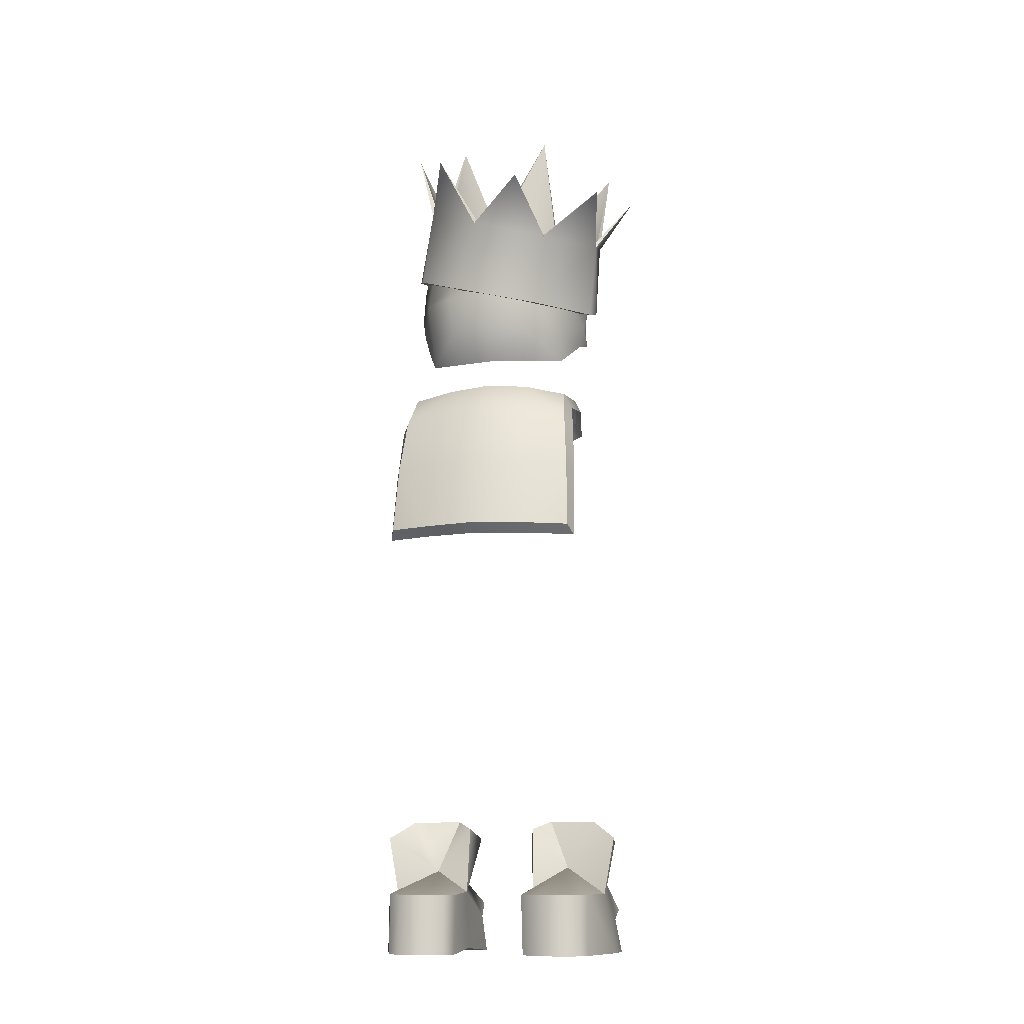
<metadata>
{"format":"obj","ext":"obj","renderer":"f3d","projection":"perspective","resolution":1024,"background":"white","views":[{"elev":-11.3,"azim":-168.5,"up":"+Y"}]}
</metadata>
<code>
g king_outfit_default
v 0.803 9.407 -0.3672
v 0.5263 9.837 -1.109
v 0.1265 9.071 -0.9105
v 0.1265 9.071 -0.9105
v 0.5263 9.837 -1.109
v 0.08548 9.084 -0.8683
v 0.08548 9.084 -0.8683
v 0.5263 9.837 -1.109
v 0.7229 9.4 -0.3565
v 0.7229 9.4 -0.3565
v 0.5263 9.837 -1.109
v 0.803 9.407 -0.3672
v 0.1265 9.071 -0.9105
v -0.4934 9.493 -1.369
v -0.744 8.885 -0.7628
v -1.433 9.417 -0.776
v -1.298 8.956 -0.01047
v -0.744 8.885 -0.7628
v -0.4934 9.493 -1.369
v -0.7346 8.908 -0.7291
v -0.7346 8.908 -0.7291
v -0.4934 9.493 -1.369
v 0.08548 9.084 -0.8683
v 0.08548 9.084 -0.8683
v -0.4934 9.493 -1.369
v 0.1265 9.071 -0.9105
v -1.298 8.956 -0.01047
v -1.433 9.417 -0.776
v -1.257 8.975 -0.02035
v -1.257 8.975 -0.02035
v -1.433 9.417 -0.776
v -0.7346 8.908 -0.7291
v -0.7346 8.908 -0.7291
v -1.433 9.417 -0.776
v -0.744 8.885 -0.7628
v -1.212 9.243 0.9057
v -1.741 9.653 0.3237
v -1.176 9.246 0.8428
v -1.176 9.246 0.8428
v -1.741 9.653 0.3237
v -1.257 8.975 -0.02035
v -1.257 8.975 -0.02035
v -1.741 9.653 0.3237
v -1.298 8.956 -0.01047
v -0.5356 9.579 1.449
v -1.304 10.34 1.207
v -0.5383 9.562 1.355
v -0.5383 9.562 1.355
v -1.304 10.34 1.207
v -1.176 9.246 0.8428
v -1.176 9.246 0.8428
v -1.304 10.34 1.207
v -1.212 9.243 0.9057
v -0.5356 9.579 1.449
v -0.3681 11.02 1.368
v 0.3348 9.765 1.301
v 0.3348 9.765 1.301
v -0.3681 11.02 1.368
v 0.2818 9.738 1.215
v 0.2818 9.738 1.215
v -0.3681 11.02 1.368
v -0.5383 9.562 1.355
v -0.5383 9.562 1.355
v -0.3681 11.02 1.368
v -0.5356 9.579 1.449
v 0.3348 9.765 1.301
v 0.6547 10.76 0.8747
v 0.8893 9.694 0.5489
v 0.8893 9.694 0.5489
v 0.6547 10.76 0.8747
v 0.8042 9.671 0.5067
v 0.8042 9.671 0.5067
v 0.6547 10.76 0.8747
v 0.2818 9.738 1.215
v 0.2818 9.738 1.215
v 0.6547 10.76 0.8747
v 0.3348 9.765 1.301
v 0.803 9.407 -0.3672
v 1.029 10.25 -0.1466
v 0.7229 9.4 -0.3565
v 0.7229 9.4 -0.3565
v 1.029 10.25 -0.1466
v 0.8042 9.671 0.5067
v 0.8042 9.671 0.5067
v 1.029 10.25 -0.1466
v 0.8893 9.694 0.5489
v 0.1434 6.431 0.8814
v 0.2539 6.008 1.422
v 0.09833 6.189 1.494
v 0.2539 6.008 1.422
v -0.1405 5.523 1.567
v 0.1234 5.787 1.49
v -0.1405 5.523 1.567
v -0.139 6.13 1.282
v -0.1731 5.907 1.371
v -0.139 6.13 1.282
v 0.09833 6.189 1.494
v 0.0187 5.959 1.541
v -0.1731 5.907 1.371
v -0.1405 5.523 1.567
v 0.3489 0.5802 0.8357
v 0.3705 0.4224 0.8032
v 0.4238 0.8177 0.2489
v 1.388 0.5047 0.7772
v 1.314 0.8072 0.3028
v 1.348 0.385 0.753
v -0.3467 0.5802 0.8344
v -0.4229 0.8178 0.2478
v -0.3684 0.4224 0.802
v -1.386 0.5046 0.7782
v -1.346 0.3849 0.7539
v -1.313 0.8072 0.3036
v 1.055 5.855 -0.9824
v 1.085 5.084 -1.124
v 1.139 4.98 -0.9829
v 1.121 5.809 -0.7989
v 1.001 6.491 -0.7924
v 1.086 6.399 -0.652
v 0.9493 6.869 -0.4928
v 1.034 6.702 -0.4264
v 1.002 6.914 0.06633
v 1.072 6.759 0.04078
v 0.9243 6.762 0.5971
v 0.9962 6.568 0.5733
v 0.5182 6.671 0.8645
v 0.5251 6.466 0.84
v 2.384e-07 6.655 1.01
v 2.384e-07 6.441 1.015
v -0.5251 6.466 0.84
v -0.5182 6.671 0.8645
v -0.9962 6.568 0.5733
v -0.9243 6.762 0.5971
v -1.072 6.759 0.04078
v -1.002 6.914 0.06633
v -1.034 6.702 -0.4264
v -0.9493 6.869 -0.4928
v -1.086 6.399 -0.652
v -1.001 6.491 -0.7924
v -1.121 5.809 -0.7989
v -1.055 5.855 -0.9824
v -1.139 4.98 -0.9829
v -1.085 5.084 -1.124
v 0.6179 4.974 -1.202
v 1.139 4.98 -0.9829
v 1.085 5.084 -1.124
v 0.6204 5.08 -1.312
v 2.373e-07 5.089 -1.439
v 2.668e-07 4.978 -1.318
v -0.6179 4.974 -1.202
v -0.6204 5.08 -1.331
v -1.085 5.084 -1.124
v -1.139 4.98 -0.9829
v 0.2647 8.886 1.585
v 0.4401 9.023 1.462
v 0.4593 8.88 1.551
v 0.6171 8.966 1.413
v 0.626 8.876 1.475
v 0.8963 8.777 1.148
v 0.8521 8.905 1.113
v 0.9874 8.92 0.6953
v 0.9942 8.526 0.8801
v 1.091 8.594 0.4372
v 0.9917 8.777 0.2137
v 0.8316 8.607 -0.1732
v 1.108 8.199 0.377
v 1.043 7.991 0.7077
v 0.904 8.239 -0.1523
v 0.4753 8.397 -0.569
v 1.073 7.98 0.357
v 1.057 7.827 0.7012
v 1.009 7.736 0.3777
v 0.8486 7.753 -0.1432
v 0.8347 7.433 -0.04501
v 0.5172 8.176 -0.618
v -2.795e-15 8.28 -0.697
v 0.4702 7.742 -0.5479
v 0.4134 7.375 -0.329
v -2.76e-15 7.365 -0.4521
v -2.674e-15 7.748 -0.6859
v -0.5172 8.176 -0.618
v -0.4702 7.742 -0.5479
v -0.4134 7.375 -0.329
v -0.8347 7.433 -0.04501
v -0.8486 7.753 -0.1432
v -0.904 8.239 -0.1523
v -1.009 7.736 0.3777
v -1.073 7.98 0.357
v -1.057 7.827 0.7012
v -1.108 8.199 0.377
v -1.043 7.991 0.7077
v -0.9942 8.526 0.8801
v 0.7229 9.4 -0.3565
v 0.7176 8.787 0.04849
v 0.2126 8.631 -0.409
v 0.08548 9.084 -0.8683
v -0.4578 8.561 -0.3488
v -0.7346 8.908 -0.7291
v -0.9204 8.672 0.2932
v -1.257 8.975 -0.02035
v -1.257 8.975 -0.02035
v -0.9204 8.672 0.2932
v -0.8571 8.77 0.9009
v -1.176 9.246 0.8428
v -1.176 9.246 0.8428
v -0.8571 8.77 0.9009
v -0.3521 8.927 1.358
v -0.5383 9.562 1.355
v 0.3183 8.997 1.298
v 0.2818 9.738 1.215
v 0.7613 8.939 0.7556
v 0.8042 9.671 0.5067
v 0.8042 9.671 0.5067
v 0.7613 8.939 0.7556
v 0.7176 8.787 0.04849
v 0.7229 9.4 -0.3565
v -1.298 8.956 -0.01047
v -1.741 9.653 0.3237
v -1.212 9.243 0.9057
v -1.189 8.267 0.6884
v -1.176 8.119 0.2172
v -0.6059 8.046 -0.6576
v -0.744 8.885 -0.7628
v 0.3731 8.264 -0.7416
v 0.1265 9.071 -0.9105
v 0.9855 8.583 -0.1498
v -1.088 8.415 1.16
v 0.803 9.407 -0.3672
v -0.7925 8.604 1.514
v 1.132 8.731 0.3214
v -0.5356 9.579 1.449
v -1.304 10.34 1.207
v -0.3916 8.77 1.719
v 0.0527 8.873 1.711
v 0.3348 9.765 1.301
v 0.53 8.952 1.588
v 0.8518 8.944 1.284
v 0.8893 9.694 0.5489
v 1.029 10.25 -0.1466
v 1.089 8.865 0.792
v 0.1008 6.39 1.232
v 0.1482 6.578 1.164
v 0.2999 6.367 1.002
v 0.205 6.221 1.092
v -0.002664 6.153 1.14
v -0.1092 6.393 1.227
v 0.1482 6.578 1.164
v -0.2125 6.24 1.087
v -0.1488 6.582 1.158
v 0.1089 6.677 0.9777
v -0.1011 6.679 0.9732
v -0.1488 6.582 1.158
v -0.2942 6.375 0.989
v -0.1011 6.679 0.9732
v -0.2058 6.522 0.9076
v 0.1482 6.578 1.164
v 0.1089 6.677 0.9777
v 0.2142 6.516 0.9166
v 0.2999 6.367 1.002
v -0.01008 6.484 1.002
v -0.663 5.775 1.384
v -0.4458 5.951 1.399
v -0.2259 6.143 1.366
v -0.663 5.775 1.384
v -0.5285 6.123 1.354
v -0.4458 5.951 1.399
v -0.3577 6.334 1.31
v -0.2259 6.143 1.366
v -0.01008 6.484 1.002
v -0.4815 6.343 1.067
v -0.01008 6.484 1.002
v -0.3577 6.334 1.31
v -0.6201 6.156 1.144
v -0.5285 6.123 1.354
v -0.663 5.775 1.384
v -0.01008 6.484 1.002
v -0.4815 6.343 1.067
v -0.6201 6.156 1.144
v -0.663 5.775 1.384
v 0.1234 5.787 1.49
v 0.09833 6.189 1.494
v 0.2539 6.008 1.422
v 0.0187 5.959 1.541
v -0.1405 5.523 1.567
v 0.6204 5.08 -1.312
v 1.085 5.084 -1.124
v 1.055 5.855 -0.9824
v 0.5642 5.883 -1.152
v 1.001 6.491 -0.7924
v 2.384e-07 5.891 -1.268
v 2.373e-07 5.089 -1.439
v -0.6204 5.08 -1.331
v 0.5281 6.562 -0.9318
v 2.384e-07 6.603 -1
v -0.5642 5.883 -1.152
v 0.4819 6.943 -0.6121
v 0.9493 6.869 -0.4928
v -1.055 5.855 -0.9824
v -1.085 5.084 -1.124
v -1.001 6.491 -0.7924
v 2.384e-07 6.974 -0.6996
v -0.5281 6.562 -0.9318
v -0.4819 6.962 -0.6042
v -0.9493 6.869 -0.4928
v 0.4298 7.038 -0.2344
v 1.002 6.914 0.06633
v 0.7034 6.978 0.09359
v 2.384e-07 7.059 -0.3563
v 0.6442 6.852 0.4977
v 0.9243 6.762 0.5971
v 0.5182 6.671 0.8645
v 0.3717 6.736 0.8044
v -0.4298 7.038 -0.2344
v 2.384e-07 6.655 1.01
v 2.384e-07 6.727 0.8693
v -0.3717 6.736 0.8044
v -0.5182 6.671 0.8645
v -1.002 6.914 0.06633
v -0.7034 6.978 0.09359
v -0.6442 6.852 0.4977
v -0.9243 6.762 0.5971
v 1.148 1.579 0.3692
v 1.425 1.382 0.1604
v 1.402 1.326 0.4012
v 1.192 1.422 0.5913
v 0.9735 1.581 0.3972
v 0.5887 1.586 0.4591
v 0.5783 1.424 0.6929
v 0.3231 1.376 0.5312
v 0.4014 1.493 0.2224
v 0.5887 1.586 0.4591
v 0.4014 1.493 0.2224
v 0.8042 0.9779 0.2171
v 0.4176 0.7266 0.128
v 1.402 1.326 0.4012
v 1.425 1.382 0.1604
v 1.303 0.7046 0.1459
v 1.314 0.8072 0.3028
v 1.192 1.422 0.5913
v 1.402 1.326 0.4012
v 1.314 0.8072 0.3028
v 1.095 0.9123 0.4361
v 0.8326 0.001651 1.332
v 1.257 0.2611 1.161
v 1.283 0.004057 1.161
v 0.8275 0.2538 1.316
v 0.4401 0.001569 1.194
v 0.4589 0.2484 1.163
v 1.283 0.004057 1.161
v 1.257 0.2611 1.161
v 1.348 0.385 0.753
v 1.439 0.001406 0.6386
v 1.442 0.001103 0.2145
v 1.303 0.7046 0.1459
v 1.314 0.8072 0.3028
v 1.228 0.7152 -0.4575
v 1.237 0.6272 -0.5004
v 1.213 -0.0003716 -0.5738
v 1.211 0.7052 -0.5895
v 1.209 -0.000398 -0.5879
v 1.04 0.7024 -0.7472
v 1.069 -0.0005647 -0.7331
v 0.8318 -0.0006927 -0.7775
v 0.8373 0.7008 -0.7799
v 0.5768 -0.0008285 -0.7168
v 0.5722 0.7008 -0.7211
v 0.4173 -0.001017 -0.5419
v 0.3996 0.7008 -0.5475
v 0.4176 0.7266 0.128
v 0.4122 0.045 0.1949
v 0.3705 0.4224 0.8032
v 0.4238 0.8177 0.2489
v 0.2982 8.393e-05 0.7493
v 0.4401 0.001569 1.194
v 0.4589 0.2484 1.163
v 1.348 0.385 0.753
v 1.257 0.2611 1.161
v 1.105 0.4472 0.9552
v 0.848 0.4563 0.9962
v 0.8275 0.2538 1.316
v 0.5884 0.451 0.9434
v 0.4589 0.2484 1.163
v 0.3705 0.4224 0.8032
v 0.8326 0.001651 1.332
v 1.283 0.004057 1.161
v 1.439 0.001406 0.6386
v 0.8956 0.0007751 0.6913
v 0.4401 0.001569 1.194
v 1.442 0.001103 0.2145
v 0.8947 0.0004478 0.2618
v 1.213 -0.0003716 -0.5738
v 0.2982 8.393e-05 0.7493
v 0.4122 0.045 0.1949
v 0.4173 -0.001017 -0.5419
v 0.5768 -0.0008285 -0.7168
v 0.8318 -0.0006927 -0.7775
v 1.069 -0.0005647 -0.7331
v 1.209 -0.000398 -0.5879
v 1.095 0.9123 0.4361
v 1.314 0.8072 0.3028
v 1.388 0.5047 0.7772
v 1.091 0.6296 0.9491
v 0.6144 0.9122 0.4305
v 0.55 0.6451 0.9284
v 0.3489 0.5802 0.8357
v 0.4238 0.8177 0.2489
v 0.848 0.4563 0.9962
v 0.5884 0.451 0.9434
v 0.3489 0.5802 0.8357
v 0.3705 0.4224 0.8032
v 1.105 0.4472 0.9552
v 1.388 0.5047 0.7772
v 1.348 0.385 0.753
v 0.5783 1.424 0.6929
v 0.6144 0.9122 0.4305
v 0.4238 0.8177 0.2489
v 0.3231 1.376 0.5312
v 0.4176 0.7266 0.128
v 0.4014 1.493 0.2224
v 0.5783 1.424 0.6929
v 1.192 1.422 0.5913
v 1.095 0.9123 0.4361
v 0.6144 0.9122 0.4305
v 1.425 1.382 0.1604
v 0.8042 0.9779 0.2171
v 1.303 0.7046 0.1459
v 1.007 1.127 0.2109
v 1.148 1.579 0.3692
v 0.9873 1.293 0.2986
v 0.5887 1.586 0.4591
v 0.9735 1.581 0.3972
v 0.4176 0.7266 0.128
v 0.3996 0.7008 -0.5475
v 0.8042 0.9779 0.2171
v 0.5722 0.7008 -0.7211
v 0.8373 0.7008 -0.7799
v 1.04 0.7024 -0.7472
v 1.211 0.7052 -0.5895
v 1.228 0.7152 -0.4575
v 1.303 0.7046 0.1459
v -1.147 1.579 0.3697
v -1.4 1.326 0.4023
v -1.424 1.382 0.1615
v -1.19 1.422 0.5918
v -0.5765 1.424 0.6921
v -0.5874 1.586 0.4584
v -0.3217 1.377 0.5299
v -0.4007 1.493 0.2212
v -0.5874 1.586 0.4584
v -1.147 1.579 0.3697
v -0.8343 1.022 0.2315
v -1.424 1.382 0.1615
v -1.302 0.7046 0.1467
v -1.4 1.326 0.4023
v -1.302 0.7046 0.1467
v -1.424 1.382 0.1615
v -1.313 0.8072 0.3036
v -1.19 1.422 0.5918
v -1.313 0.8072 0.3036
v -1.4 1.326 0.4023
v -1.094 0.9123 0.4364
v -0.8293 0.00166 1.332
v -1.281 0.004021 1.162
v -1.254 0.2611 1.161
v -0.8243 0.2539 1.316
v -0.4371 0.001618 1.193
v -0.456 0.2484 1.162
v -1.281 0.004021 1.162
v -1.346 0.3849 0.7539
v -1.254 0.2611 1.161
v -1.437 0.001355 0.6397
v -1.441 0.001051 0.2156
v -1.302 0.7046 0.1467
v -1.313 0.8072 0.3036
v -1.212 0.7052 -0.5888
v -1.21 -0.0004265 -0.5873
v -1.061 0.7026 -0.7402
v -1.08 -0.0005747 -0.7292
v -0.8386 0.7008 -0.7801
v -0.8331 -0.0006835 -0.7777
v -0.6113 -0.0007792 -0.7304
v -0.5936 0.7008 -0.7292
v -0.418 -0.000966 -0.543
v -0.4004 0.7009 -0.5487
v -0.417 0.7266 0.1269
v -0.4004 0.7009 -0.5487
v -0.418 -0.000966 -0.543
v -0.4114 0.04505 0.1938
v -0.3684 0.4224 0.802
v -0.4229 0.8178 0.2478
v -0.2961 0.0001467 0.7479
v -0.4371 0.001618 1.193
v -0.456 0.2484 1.162
v -1.346 0.3849 0.7539
v -1.102 0.4472 0.9556
v -1.254 0.2611 1.161
v -0.8455 0.4563 0.996
v -0.8243 0.2539 1.316
v -0.586 0.451 0.9426
v -0.456 0.2484 1.162
v -0.3684 0.4224 0.802
v -0.8293 0.00166 1.332
v -1.437 0.001355 0.6397
v -1.281 0.004021 1.162
v -0.8937 0.0007781 0.6913
v -0.4371 0.001618 1.193
v -1.441 0.001051 0.2156
v -0.8936 0.0004508 0.2618
v -1.21 -0.0004265 -0.5873
v -0.2961 0.0001467 0.7479
v -1.08 -0.0005747 -0.7292
v -0.4114 0.04505 0.1938
v -0.8331 -0.0006835 -0.7777
v -0.418 -0.000966 -0.543
v -0.6113 -0.0007792 -0.7304
v -1.094 0.9123 0.4364
v -1.386 0.5046 0.7782
v -1.313 0.8072 0.3036
v -1.089 0.6296 0.9494
v -0.6131 0.9122 0.4299
v -0.5476 0.6452 0.9276
v -0.3467 0.5802 0.8344
v -0.4229 0.8178 0.2478
v -0.8455 0.4563 0.996
v -0.586 0.451 0.9426
v -0.3467 0.5802 0.8344
v -0.3684 0.4224 0.802
v -1.102 0.4472 0.9556
v -1.386 0.5046 0.7782
v -1.346 0.3849 0.7539
v -0.4007 1.493 0.2212
v -0.8343 1.022 0.2315
v -0.417 0.7266 0.1269
v -0.5874 1.586 0.4584
v -0.5765 1.424 0.6921
v -0.4229 0.8178 0.2478
v -0.6131 0.9122 0.4299
v -0.3217 1.377 0.5299
v -0.417 0.7266 0.1269
v -0.4007 1.493 0.2212
v -0.5765 1.424 0.6921
v -1.094 0.9123 0.4364
v -1.19 1.422 0.5918
v -0.6131 0.9122 0.4299
v -0.417 0.7266 0.1269
v -0.8343 1.022 0.2315
v -0.4004 0.7009 -0.5487
v -0.5936 0.7008 -0.7292
v -0.8386 0.7008 -0.7801
v -1.061 0.7026 -0.7402
v -1.212 0.7052 -0.5888
v -1.302 0.7046 0.1467
v 0.5421 8.718 -0.4931
v -0.07054 9.227 -0.2142
v -0.07054 8.744 -0.7019
v -0.6832 8.718 -0.4931
v 0.2697 9.24 -0.09341
v 0.9917 8.777 0.2137
v -0.07054 9.381 0.3247
v 0.4816 9.24 0.1913
v -0.4108 9.24 -0.09341
v -1.093 8.715 0.0993
v 0.4936 9.288 0.537
v 0.9874 8.92 0.6953
v 0.3978 9.153 1.305
v 0.2698 9.337 0.8049
v -0.07054 9.153 1.399
v -0.6227 9.24 0.1913
v -0.6072 9.288 0.581
v -1.033 8.87 0.8295
v -0.5412 9.054 1.362
v -0.3948 9.337 0.8538
v 0.2647 8.886 1.585
v -0.107 8.362 0.509
v -1.189 8.267 0.6884
v -1.088 8.415 1.16
v -0.7925 8.604 1.514
v -1.176 8.119 0.2172
v -0.3916 8.77 1.719
v -0.6059 8.046 -0.6576
v 0.0527 8.873 1.711
v 0.3731 8.264 -0.7416
v 0.53 8.952 1.588
v 0.9855 8.583 -0.1498
v 0.8518 8.944 1.284
v 1.132 8.731 0.3214
v 1.089 8.865 0.792
g king_outfit_default_0
f 3 2 1
f 6 5 4
f 9 8 7
f 12 11 10
f 15 14 13
f 17 16 15
f 20 19 18
f 23 22 21
f 26 25 24
f 29 28 27
f 32 31 30
f 35 34 33
f 38 37 36
f 41 40 39
f 44 43 42
f 47 46 45
f 50 49 48
f 53 52 51
f 56 55 54
f 59 58 57
f 62 61 60
f 65 64 63
f 68 67 66
f 71 70 69
f 74 73 72
f 77 76 75
f 80 79 78
f 83 82 81
f 86 85 84
f 89 88 87
f 91 87 90
f 90 92 91
f 94 87 93
f 93 95 94
f 97 87 96
f 97 96 98
f 96 99 98
f 98 99 100
f 103 102 101
f 106 105 104
f 109 108 107
f 112 111 110
f 115 114 113
f 116 115 113
f 113 117 116
f 117 118 116
f 117 119 118
f 119 120 118
f 119 121 120
f 121 122 120
f 121 123 122
f 123 124 122
f 123 125 124
f 125 126 124
f 125 127 126
f 127 128 126
f 128 127 129
f 127 130 129
f 129 130 131
f 130 132 131
f 131 132 133
f 132 134 133
f 133 134 135
f 134 136 135
f 135 136 137
f 136 138 137
f 137 138 139
f 138 140 139
f 141 139 140
f 142 141 140
f 145 144 143
f 146 145 143
f 146 143 147
f 143 148 147
f 148 149 147
f 149 150 147
f 151 150 149
f 152 151 149
f 155 154 153
f 156 154 155
f 157 156 155
f 156 157 158
f 156 158 159
f 160 159 158
f 161 160 158
f 161 162 160
f 162 163 160
f 164 163 162
f 165 162 161
f 161 166 165
f 167 164 162
f 167 162 165
f 168 164 167
f 166 169 165
f 169 167 165
f 169 166 170
f 169 170 171
f 171 172 169
f 172 167 169
f 173 172 171
f 174 168 167
f 172 174 167
f 174 175 168
f 176 172 173
f 172 176 174
f 176 173 177
f 177 178 176
f 179 175 174
f 176 179 174
f 178 179 176
f 175 179 180
f 179 178 181
f 179 181 180
f 178 182 181
f 183 181 182
f 181 184 180
f 183 184 181
f 180 184 185
f 184 183 186
f 185 184 187
f 184 186 187
f 187 186 188
f 185 187 189
f 187 188 190
f 187 190 189
f 190 191 189
f 194 193 192
f 195 194 192
f 196 194 195
f 197 196 195
f 198 196 197
f 199 198 197
f 202 201 200
f 203 202 200
f 206 205 204
f 207 206 204
f 208 206 207
f 209 208 207
f 210 208 209
f 211 210 209
f 214 213 212
f 215 214 212
f 218 217 216
f 219 218 216
f 219 216 220
f 220 216 221
f 216 222 221
f 221 222 223
f 222 224 223
f 223 224 225
f 219 226 218
f 224 227 225
f 228 218 226
f 229 225 227
f 230 218 228
f 230 231 218
f 232 230 228
f 233 230 232
f 233 234 230
f 233 235 234
f 236 234 235
f 236 237 234
f 229 227 237
f 227 238 237
f 239 237 236
f 229 237 239
f 242 241 240
f 243 242 240
f 240 244 243
f 245 244 240
f 240 246 245
f 247 244 245
f 246 248 245
f 246 249 248
f 249 250 248
f 245 251 247
f 251 252 247
f 251 253 252
f 253 254 252
f 257 256 255
f 258 257 255
f 261 260 259
f 262 261 259
f 265 264 263
f 266 264 265
f 267 266 265
f 266 267 268
f 271 270 269
f 271 269 272
f 273 271 272
f 273 272 274
f 277 276 275
f 278 277 275
f 281 280 279
f 280 282 279
f 279 282 283
f 286 285 284
f 287 286 284
f 288 286 287
f 287 284 289
f 284 290 289
f 290 291 289
f 292 288 287
f 287 289 293
f 292 287 293
f 291 294 289
f 289 294 293
f 292 295 288
f 295 296 288
f 297 294 291
f 298 297 291
f 297 299 294
f 292 293 300
f 295 292 300
f 294 301 293
f 299 301 294
f 293 301 300
f 302 301 299
f 301 302 300
f 303 302 299
f 304 296 295
f 305 296 304
f 306 305 304
f 307 304 295
f 295 300 307
f 300 302 307
f 306 308 305
f 308 309 305
f 310 309 308
f 311 310 308
f 312 307 302
f 303 312 302
f 313 310 311
f 314 313 311
f 313 314 315
f 316 313 315
f 303 317 312
f 317 318 312
f 316 315 319
f 319 318 317
f 320 316 319
f 320 319 317
f 323 322 321
f 323 321 324
f 324 321 325
f 325 326 324
f 326 327 324
f 327 326 328
f 326 329 328
f 332 331 330
f 332 333 331
f 336 335 334
f 337 336 334
f 340 339 338
f 341 340 338
f 344 343 342
f 343 345 342
f 342 345 346
f 345 347 346
f 350 349 348
f 351 350 348
f 351 352 350
f 352 353 350
f 350 353 354
f 355 353 352
f 356 355 352
f 356 352 357
f 356 358 355
f 356 357 359
f 358 356 359
f 360 358 359
f 361 360 359
f 361 362 360
f 362 363 360
f 362 364 363
f 364 365 363
f 364 366 365
f 366 367 365
f 367 366 368
f 366 369 368
f 370 368 369
f 370 371 368
f 372 370 369
f 370 372 373
f 374 370 373
f 377 376 375
f 377 378 376
f 378 379 376
f 378 380 379
f 380 381 379
f 380 382 381
f 385 384 383
f 386 385 383
f 386 383 387
f 388 385 386
f 389 388 386
f 389 390 388
f 391 386 387
f 389 386 391
f 392 389 391
f 389 392 393
f 389 393 394
f 389 394 395
f 389 395 396
f 389 396 390
f 396 397 390
f 400 399 398
f 400 398 401
f 398 402 401
f 402 403 401
f 403 402 404
f 402 405 404
f 401 403 406
f 403 407 406
f 403 408 407
f 408 409 407
f 406 410 401
f 401 410 411
f 410 412 411
f 415 414 413
f 415 413 416
f 415 416 417
f 416 418 417
f 421 420 419
f 421 419 422
f 425 424 423
f 424 426 423
f 423 426 427
f 426 424 428
f 426 428 427
f 428 424 429
f 427 428 430
f 430 428 429
f 433 432 431
f 433 434 432
f 433 435 434
f 436 435 433
f 436 433 437
f 433 438 437
f 433 439 438
f 442 441 440
f 440 441 443
f 440 443 444
f 445 440 444
f 445 444 446
f 447 445 446
f 450 449 448
f 450 451 449
f 450 452 451
f 455 454 453
f 454 456 453
f 459 458 457
f 458 460 457
f 463 462 461
f 464 463 461
f 464 461 465
f 466 464 465
f 469 468 467
f 468 470 467
f 471 470 468
f 472 471 468
f 472 468 473
f 471 472 474
f 471 474 475
f 474 476 475
f 476 477 475
f 476 478 477
f 478 479 477
f 480 479 478
f 481 480 478
f 482 480 481
f 483 482 481
f 486 485 484
f 487 486 484
f 484 488 487
f 489 488 484
f 488 490 487
f 490 488 491
f 488 492 491
f 495 494 493
f 496 494 495
f 497 496 495
f 498 496 497
f 499 498 497
f 500 498 499
f 503 502 501
f 502 504 501
f 501 504 505
f 502 506 504
f 506 507 504
f 508 507 506
f 504 509 505
f 504 507 509
f 508 510 507
f 507 511 509
f 510 512 507
f 513 511 507
f 514 507 512
f 513 507 514
f 517 516 515
f 515 516 518
f 519 515 518
f 520 519 518
f 519 520 521
f 522 519 521
f 520 518 523
f 524 520 523
f 525 520 524
f 526 525 524
f 527 523 518
f 527 518 528
f 529 527 528
f 532 531 530
f 530 531 533
f 536 535 534
f 534 535 537
f 537 535 538
f 539 537 538
f 542 541 540
f 540 541 543
f 546 545 544
f 547 545 546
f 547 548 545
f 545 548 549
f 545 549 550
f 551 545 550
f 554 553 552
f 553 554 555
f 553 556 552
f 552 556 557
f 553 558 556
f 556 558 559
f 556 559 557
f 558 553 560
f 560 553 555
f 560 555 561
f 557 559 562
f 559 558 562
f 563 557 562
f 564 563 562
f 565 564 562
f 565 562 558
f 564 565 566
f 567 560 561
f 558 560 567
f 567 561 568
f 558 567 568
f 561 569 568
f 569 570 568
f 570 571 568
f 571 570 566
f 568 571 558
f 565 572 566
f 565 558 572
f 572 571 566
f 558 571 572
f 575 574 573
f 576 575 573
f 574 577 573
f 576 573 578
f 577 579 573
f 573 580 578
f 579 581 573
f 573 582 580
f 581 583 573
f 573 584 582
f 585 573 583
f 573 586 584
f 586 573 585

</code>
